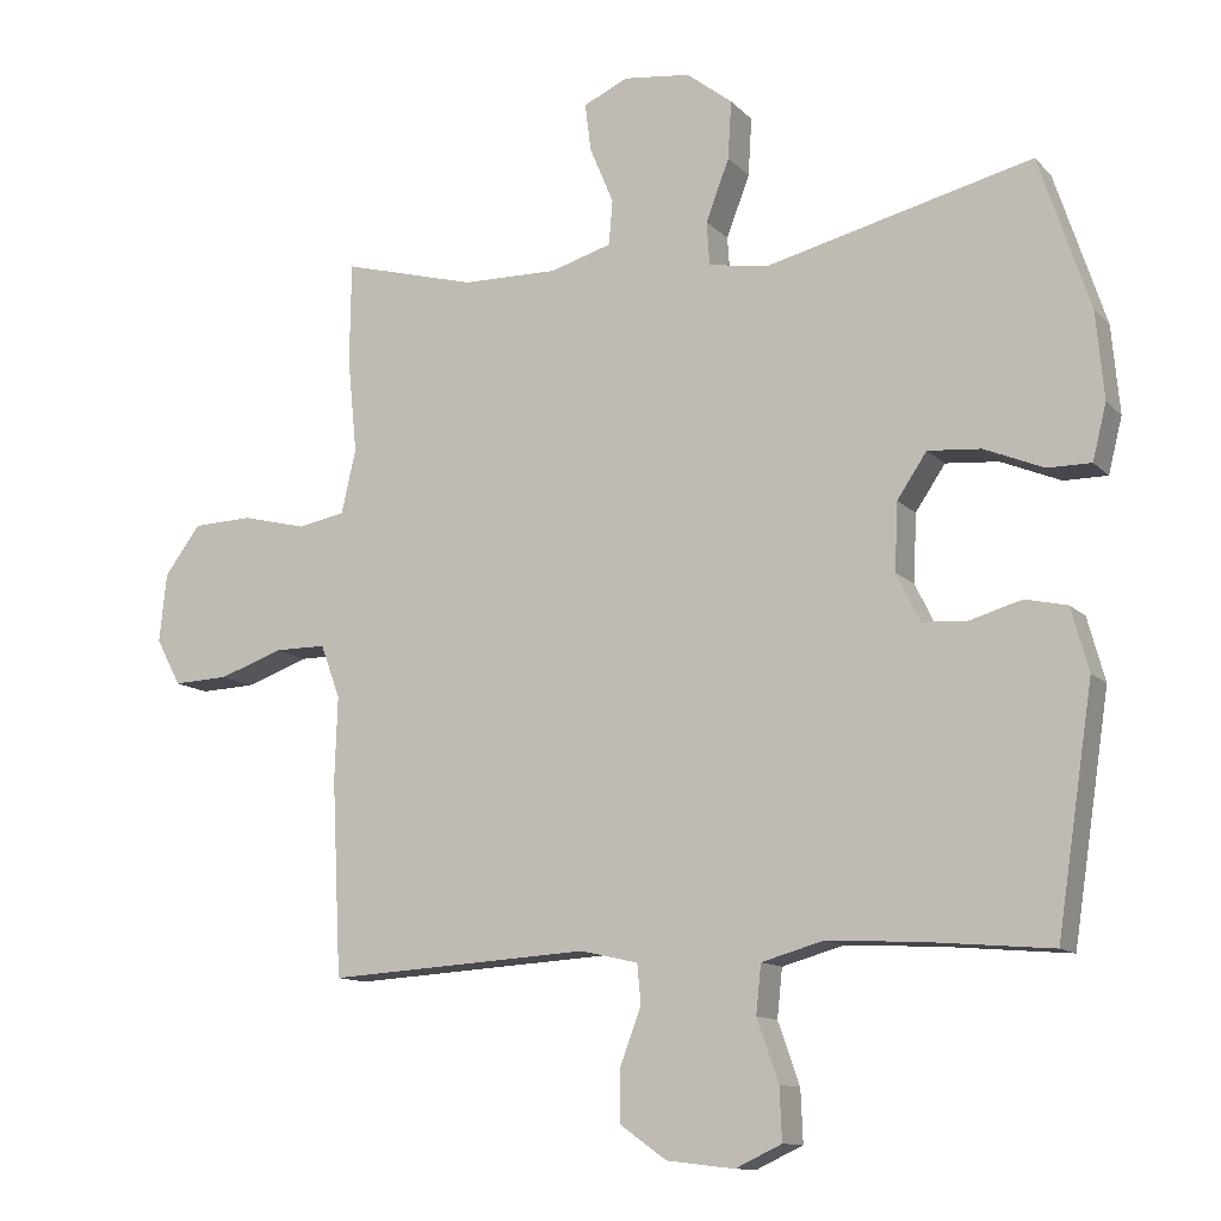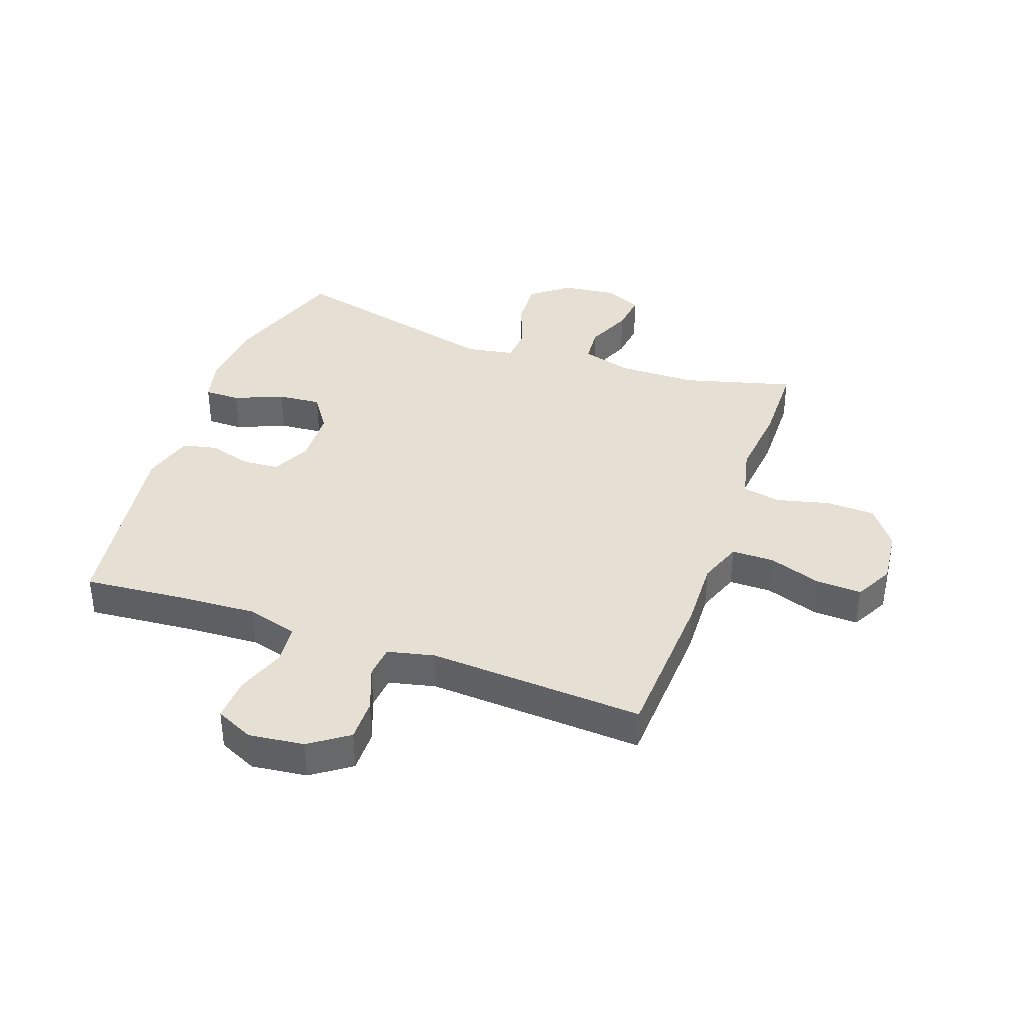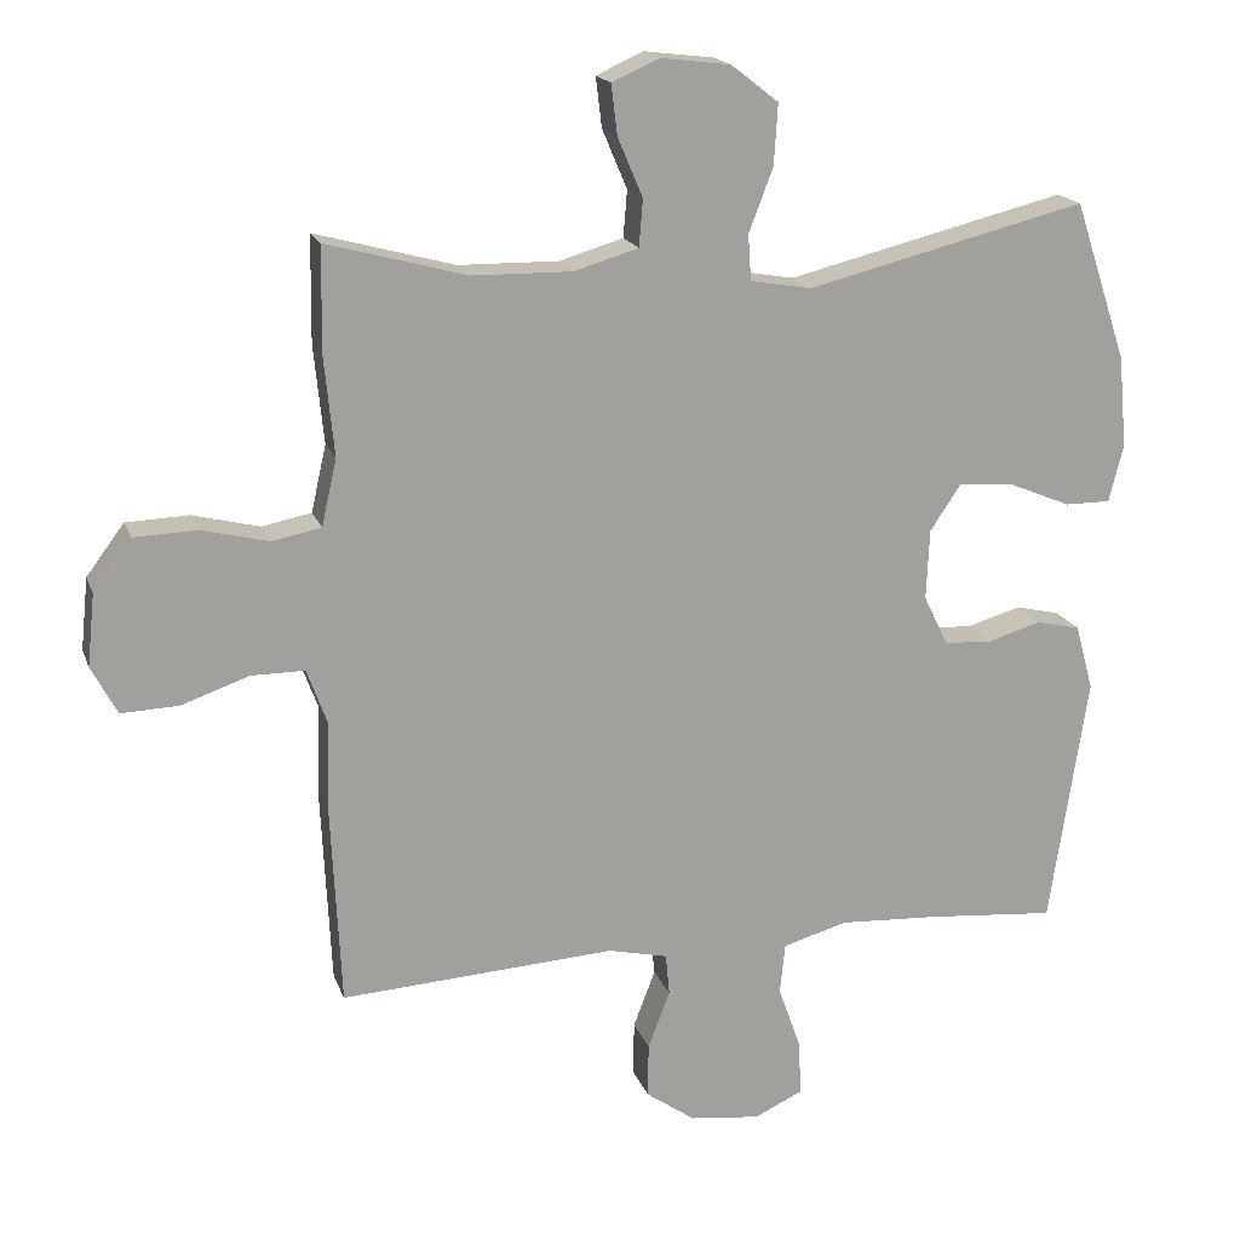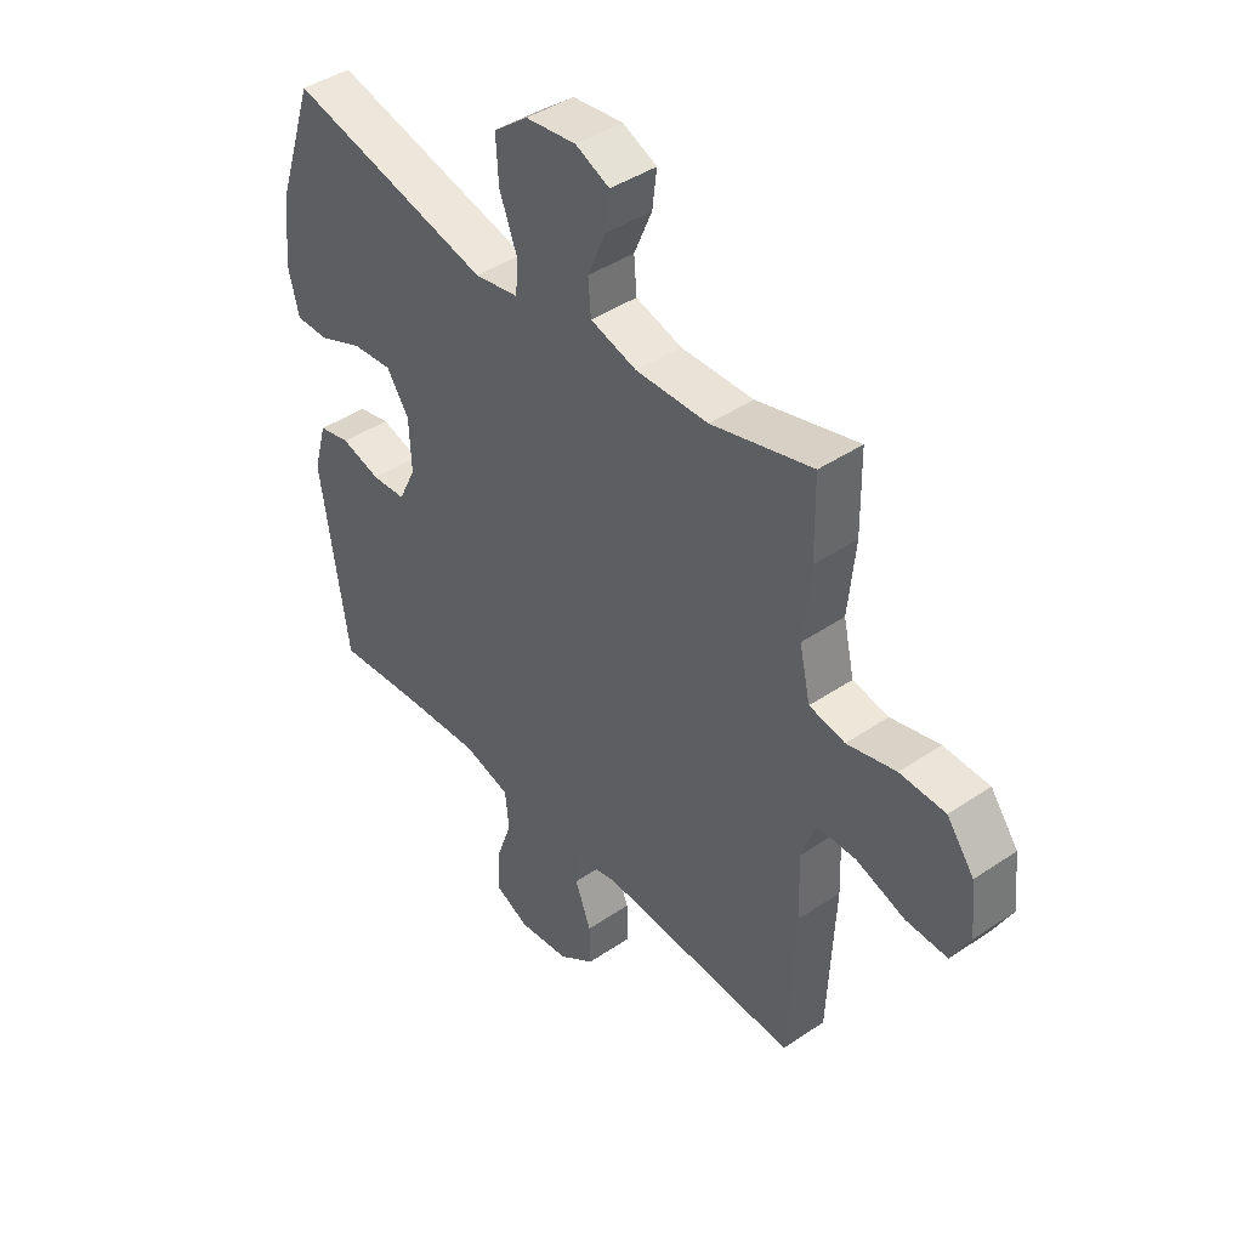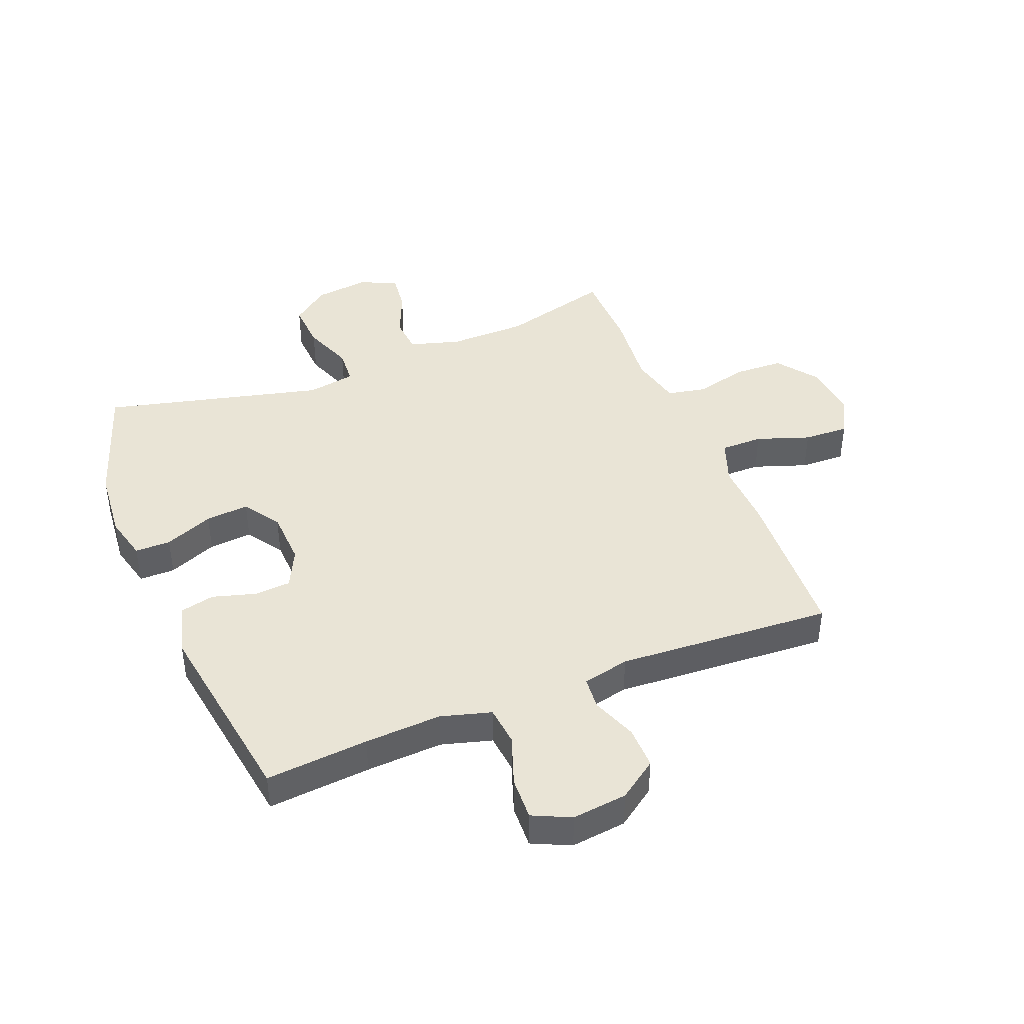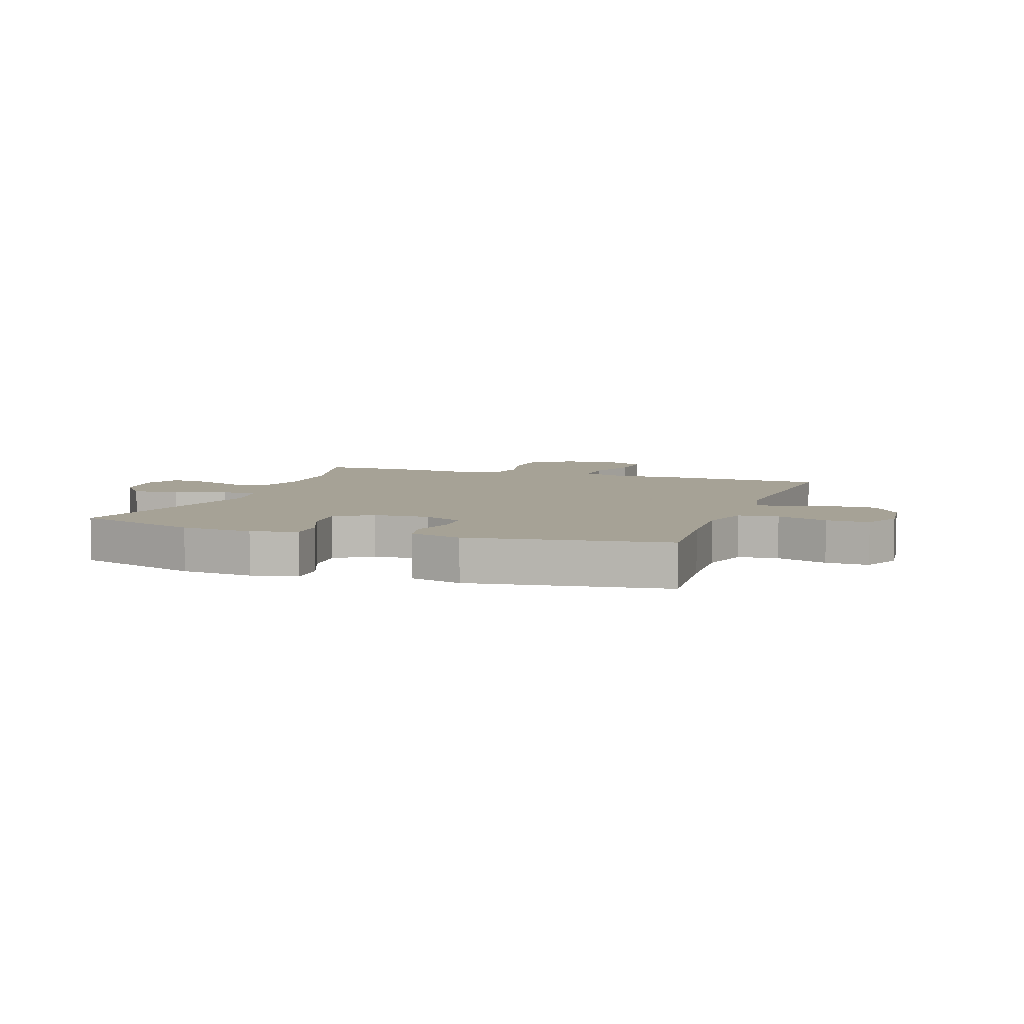
<metadata>
{"format":"obj","ext":"obj","renderer":"f3d","projection":"perspective","resolution":1024,"background":"white","views":[{"elev":-11.8,"azim":25.5,"up":"+Z"},{"elev":37.9,"azim":-160.4,"up":"+Y"},{"elev":17.8,"azim":-16.2,"up":"+Z"},{"elev":42.5,"azim":-129.0,"up":"+Z"},{"elev":42.5,"azim":158.2,"up":"+Y"},{"elev":6.3,"azim":109.1,"up":"+Y"}]}
</metadata>
<code>
v -0.5 0.07 -0.5
v -0.513 0.07 -0.232
v -0.509 0.07 -0.117
v -0.536 0.07 -0.043
v -0.607 0.07 -0.043
v -0.696 0.07 -0.074
v -0.772 0.07 -0.077
v -0.806 0.07 -0.013
v -0.796 0.07 0.082
v -0.746 0.07 0.149
v -0.663 0.07 0.152
v -0.574 0.07 0.13
v -0.509 0.07 0.143
v -0.489 0.07 0.231
v -0.502 0.07 0.361
v -0.5 0.07 0.5
v -0.315 0.07 0.45
v -0.183 0.07 0.448
v -0.098 0.07 0.473
v -0.093 0.07 0.535
v -0.126 0.07 0.613
v -0.134 0.07 0.679
v -0.072 0.07 0.707
v 0.02 0.07 0.696
v 0.083 0.07 0.647
v 0.078 0.07 0.567
v 0.046 0.07 0.483
v 0.05 0.07 0.423
v 0.131 0.07 0.409
v 0.5 0.07 0.5
v 0.57 0.07 0.29
v 0.581 0.07 0.17
v 0.562 0.07 0.094
v 0.502 0.07 0.094
v 0.42 0.07 0.128
v 0.347 0.07 0.134
v 0.306 0.07 0.073
v 0.302 0.07 -0.02
v 0.334 0.07 -0.086
v 0.396 0.07 -0.09
v 0.468 0.07 -0.069
v 0.526 0.07 -0.082
v 0.55 0.07 -0.169
v 0.5 0.07 -0.5
v 0.327 0.07 -0.485
v 0.198 0.07 -0.478
v 0.113 0.07 -0.502
v 0.106 0.07 -0.569
v 0.136 0.07 -0.654
v 0.139 0.07 -0.726
v 0.075 0.07 -0.756
v -0.018 0.07 -0.745
v -0.083 0.07 -0.699
v -0.082 0.07 -0.627
v -0.053 0.07 -0.551
v -0.058 0.07 -0.496
v -0.137 0.07 -0.478
v -0.5 0 -0.5
v -0.513 0 -0.232
v -0.509 0 -0.117
v -0.536 0 -0.043
v -0.607 0 -0.043
v -0.696 0 -0.074
v -0.772 0 -0.077
v -0.806 0 -0.013
v -0.796 0 0.082
v -0.746 0 0.149
v -0.663 0 0.152
v -0.574 0 0.13
v -0.509 0 0.143
v -0.489 0 0.231
v -0.502 0 0.361
v -0.5 0 0.5
v -0.315 0 0.45
v -0.183 0 0.448
v -0.098 0 0.473
v -0.093 0 0.535
v -0.126 0 0.613
v -0.134 0 0.679
v -0.072 0 0.707
v 0.02 0 0.696
v 0.083 0 0.647
v 0.078 0 0.567
v 0.046 0 0.483
v 0.05 0 0.423
v 0.131 0 0.409
v 0.5 0 0.5
v 0.57 0 0.29
v 0.581 0 0.17
v 0.562 0 0.094
v 0.502 0 0.094
v 0.42 0 0.128
v 0.347 0 0.134
v 0.306 0 0.073
v 0.302 0 -0.02
v 0.334 0 -0.086
v 0.396 0 -0.09
v 0.468 0 -0.069
v 0.526 0 -0.082
v 0.55 0 -0.169
v 0.5 0 -0.5
v 0.327 0 -0.485
v 0.198 0 -0.478
v 0.113 0 -0.502
v 0.106 0 -0.569
v 0.136 0 -0.654
v 0.139 0 -0.726
v 0.075 0 -0.756
v -0.018 0 -0.745
v -0.083 0 -0.699
v -0.082 0 -0.627
v -0.053 0 -0.551
v -0.058 0 -0.496
v -0.137 0 -0.478
f 52 53 54 55
f 52 55 56
f 51 52 56
f 48 49 50 51
f 47 48 51 56
f 46 47 56 57
f 42 43 44 45
f 40 41 42 45
f 39 40 45 46
f 38 39 46 57
f 32 33 34 35
f 32 35 36
f 29 30 31 32
f 28 29 32 36
f 24 25 26 27
f 24 27 28
f 23 24 28
f 20 21 22 23
f 19 20 23 28
f 18 19 28 36
f 14 15 16 17
f 13 14 17 18
f 9 10 11 12
f 9 12 13
f 8 9 13
f 5 6 7 8
f 4 5 8 13
f 3 4 13 18
f 37 38 57 1
f 3 18 36 37
f 1 2 3 37
f 112 111 110 109
f 113 112 109
f 113 109 108
f 108 107 106 105
f 113 108 105 104
f 114 113 104 103
f 102 101 100 99
f 102 99 98 97
f 103 102 97 96
f 114 103 96 95
f 92 91 90 89
f 93 92 89
f 89 88 87 86
f 93 89 86 85
f 84 83 82 81
f 85 84 81
f 85 81 80
f 80 79 78 77
f 85 80 77 76
f 93 85 76 75
f 74 73 72 71
f 75 74 71 70
f 69 68 67 66
f 70 69 66
f 70 66 65
f 65 64 63 62
f 70 65 62 61
f 75 70 61 60
f 58 114 95 94
f 94 93 75 60
f 94 60 59 58
f 1 58 59 2
f 2 59 60 3
f 3 60 61 4
f 4 61 62 5
f 5 62 63 6
f 6 63 64 7
f 7 64 65 8
f 8 65 66 9
f 9 66 67 10
f 10 67 68 11
f 11 68 69 12
f 12 69 70 13
f 13 70 71 14
f 14 71 72 15
f 15 72 73 16
f 16 73 74 17
f 17 74 75 18
f 18 75 76 19
f 19 76 77 20
f 20 77 78 21
f 21 78 79 22
f 22 79 80 23
f 23 80 81 24
f 24 81 82 25
f 25 82 83 26
f 26 83 84 27
f 27 84 85 28
f 28 85 86 29
f 29 86 87 30
f 30 87 88 31
f 31 88 89 32
f 32 89 90 33
f 33 90 91 34
f 34 91 92 35
f 35 92 93 36
f 36 93 94 37
f 37 94 95 38
f 38 95 96 39
f 39 96 97 40
f 40 97 98 41
f 41 98 99 42
f 42 99 100 43
f 43 100 101 44
f 44 101 102 45
f 45 102 103 46
f 46 103 104 47
f 47 104 105 48
f 48 105 106 49
f 49 106 107 50
f 50 107 108 51
f 51 108 109 52
f 52 109 110 53
f 53 110 111 54
f 54 111 112 55
f 55 112 113 56
f 56 113 114 57
f 57 114 58 1

</code>
